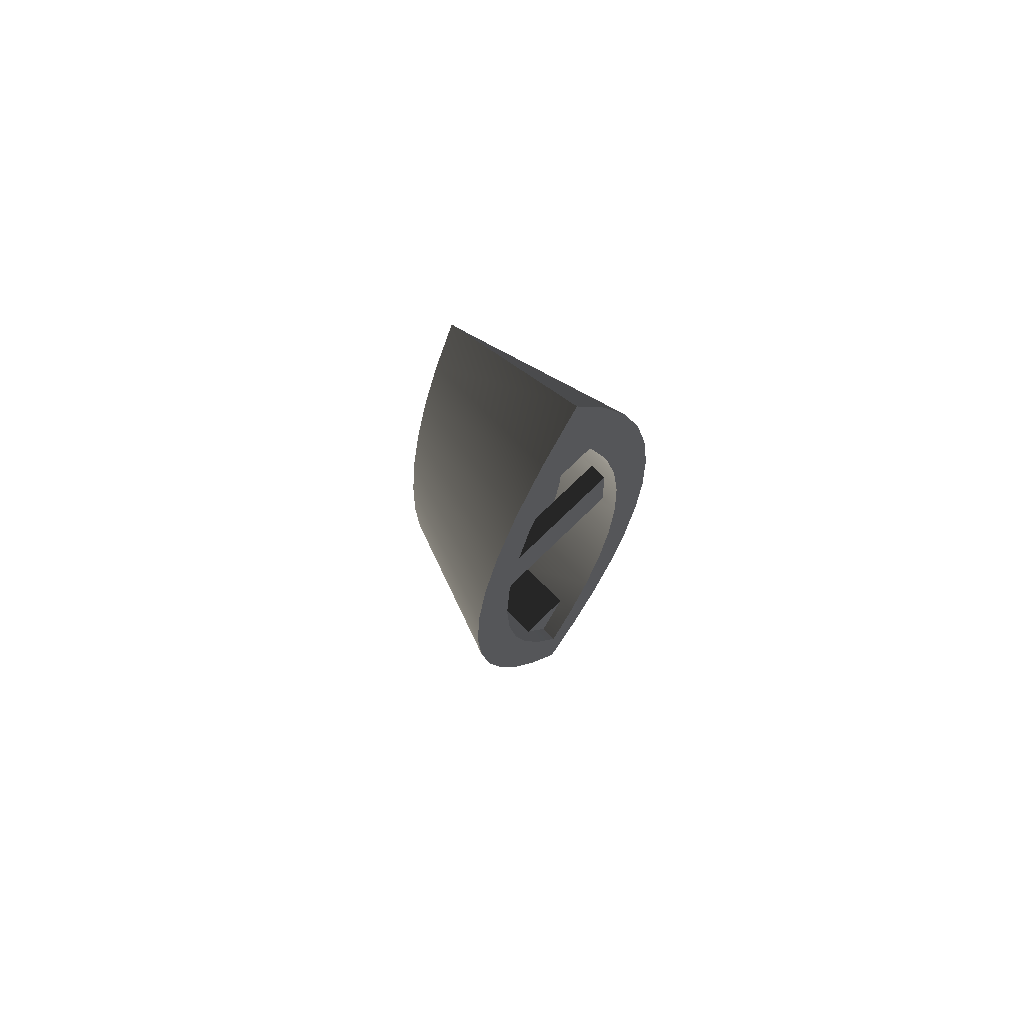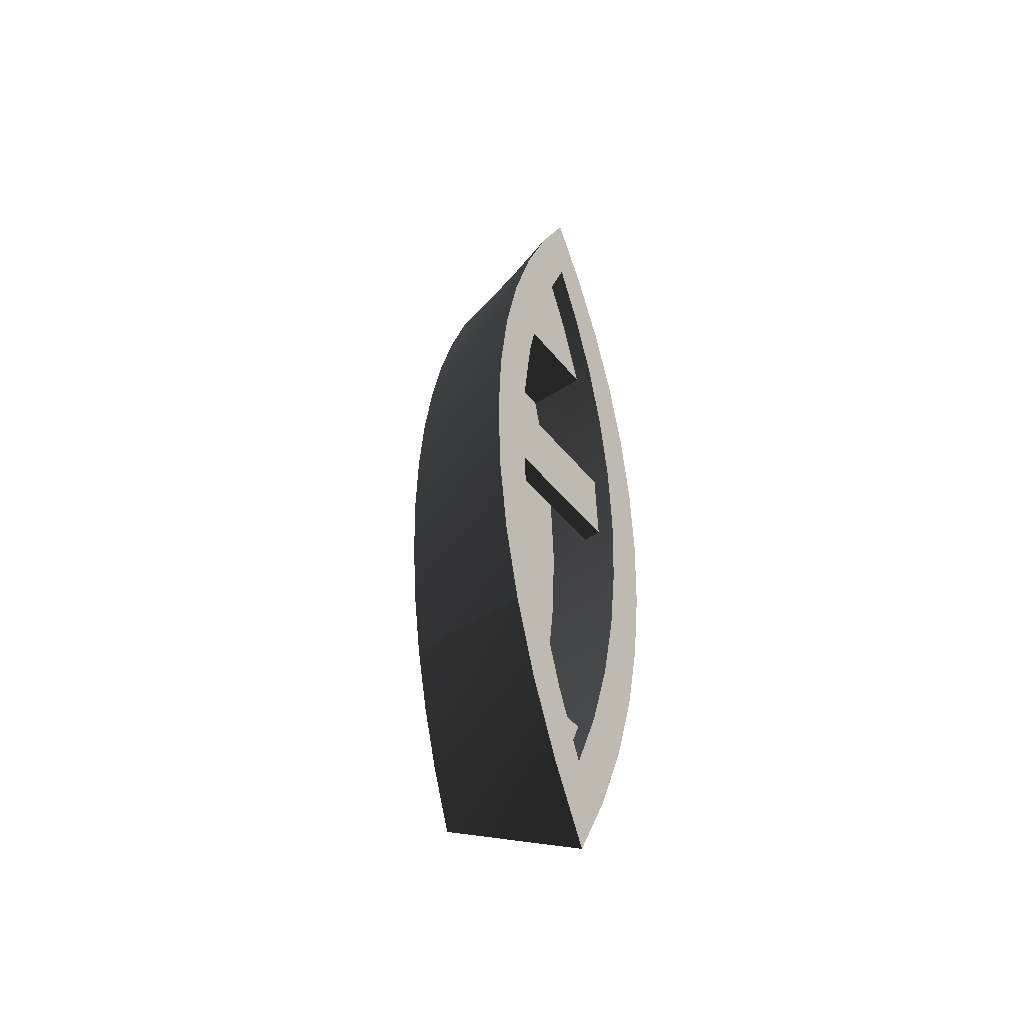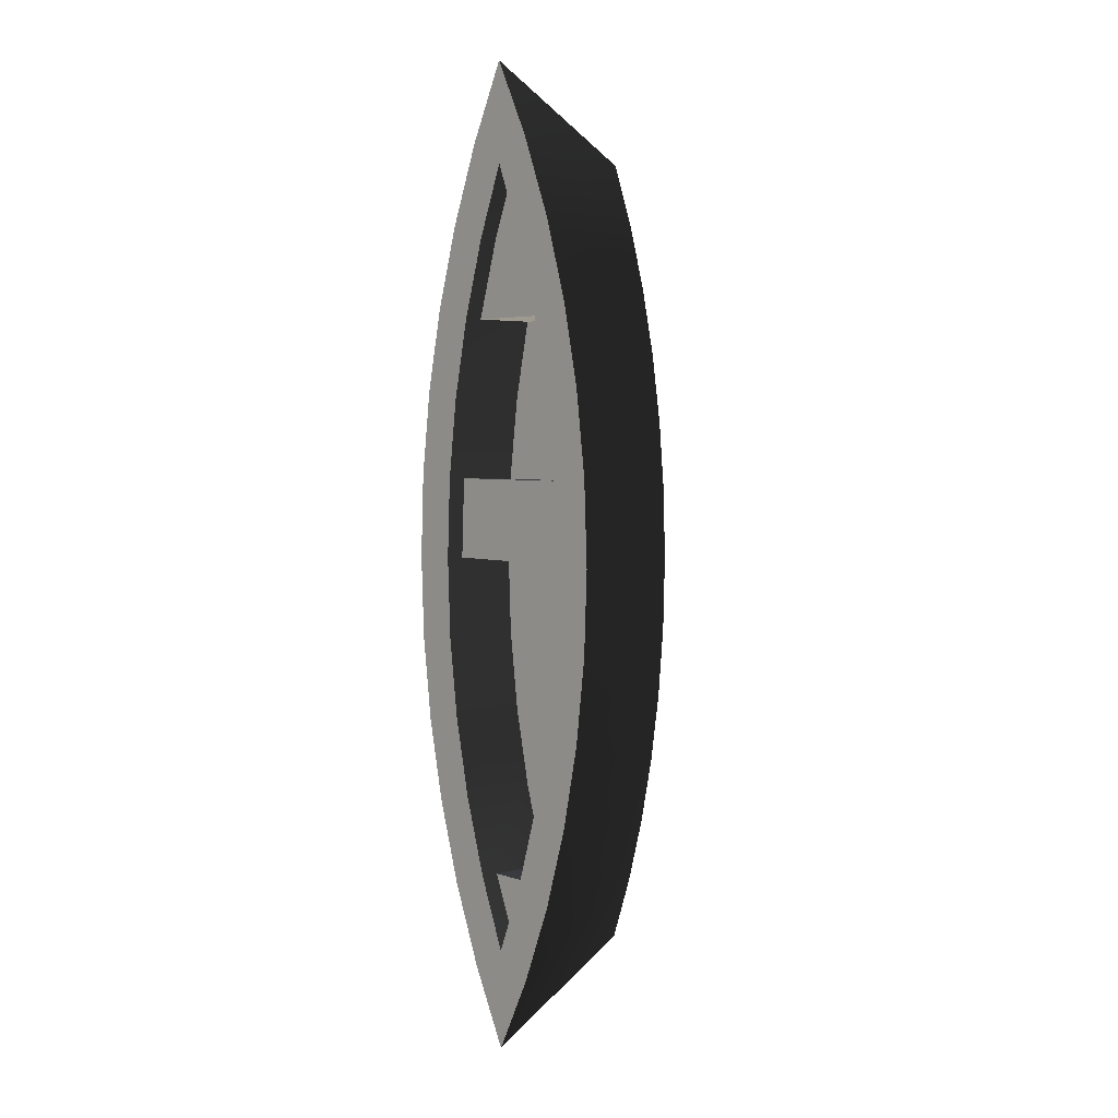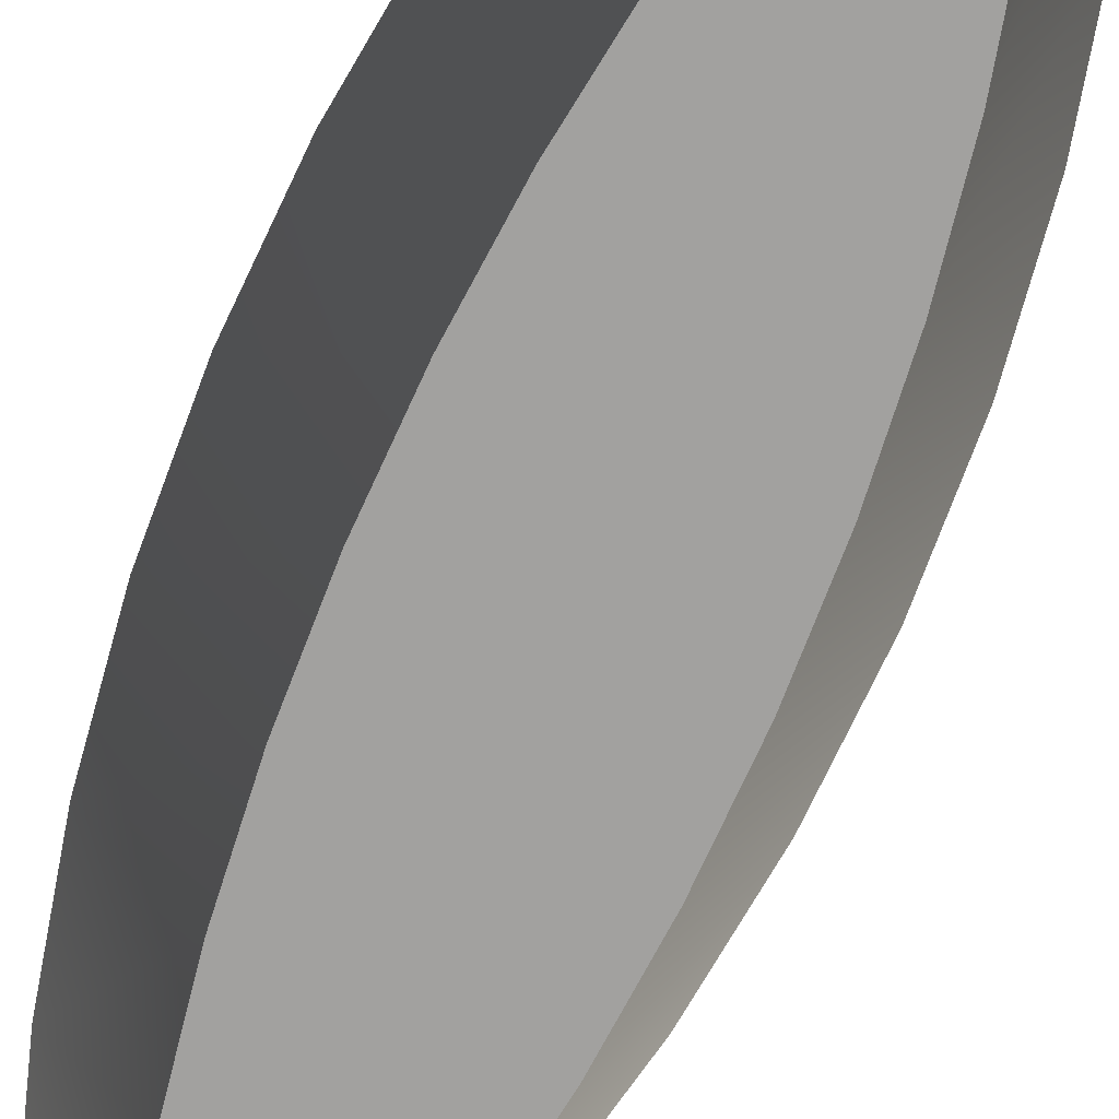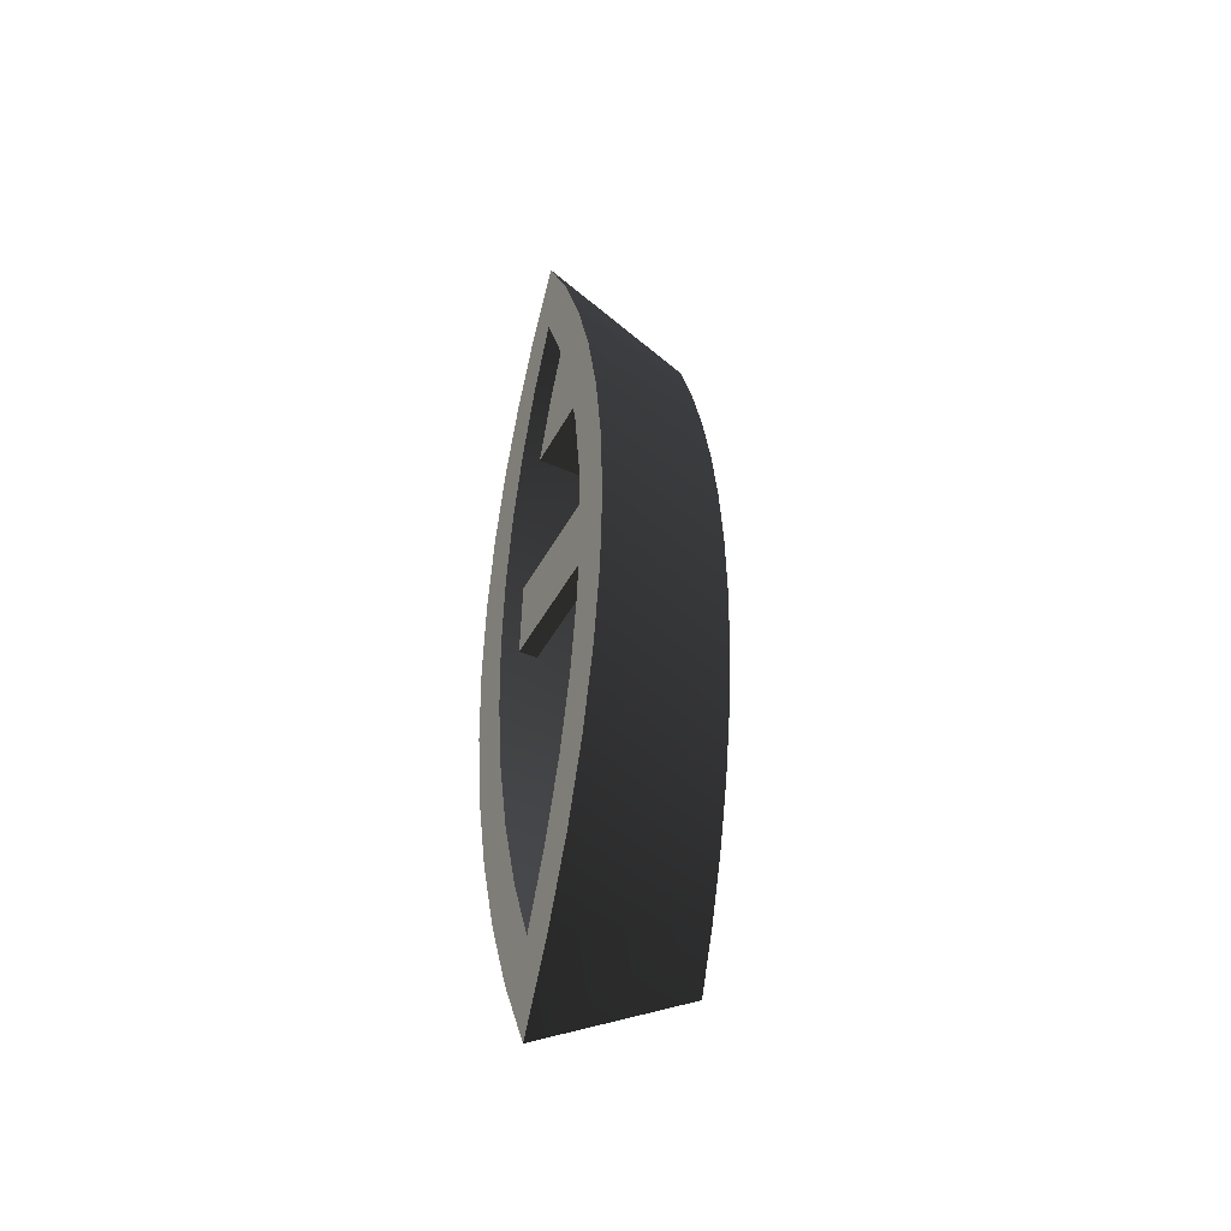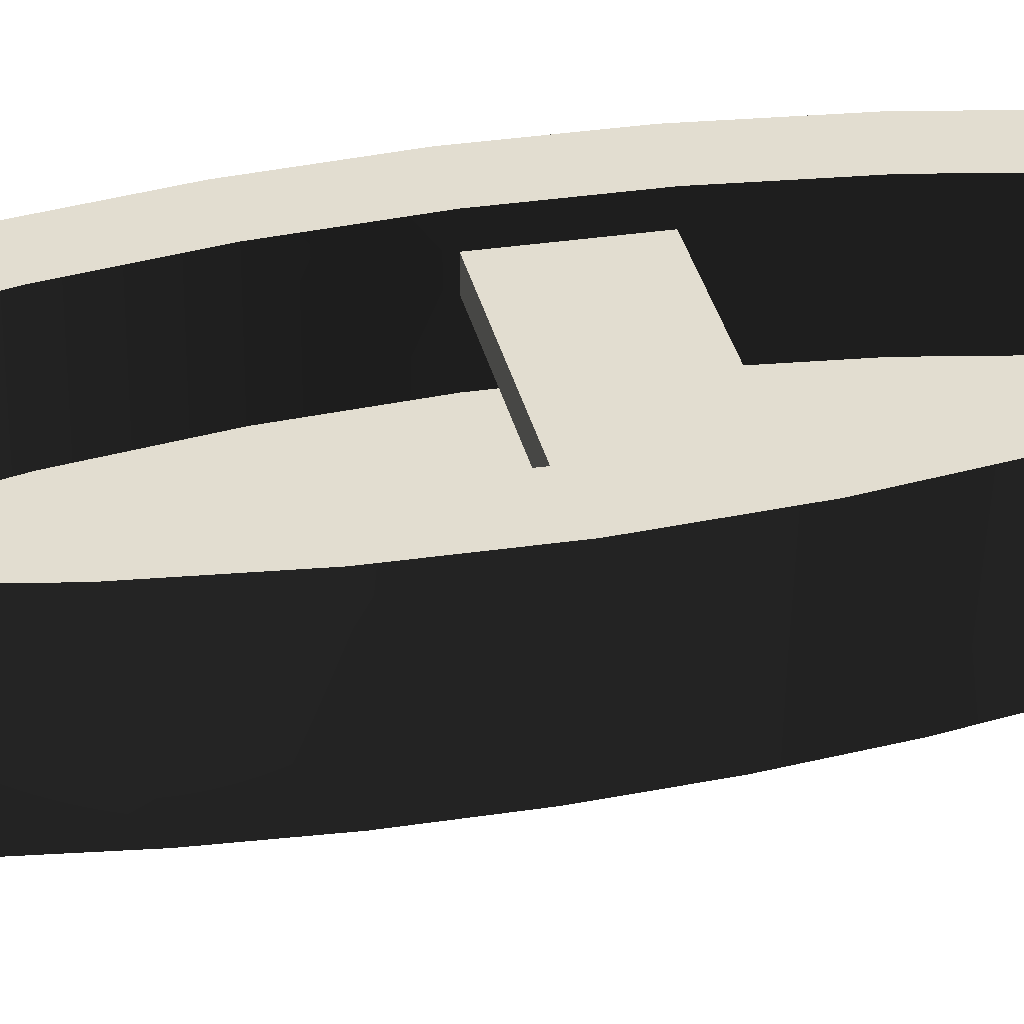
<metadata>
{"format":"obj","ext":"obj","renderer":"f3d","projection":"perspective","resolution":1024,"background":"white","views":[{"elev":73.2,"azim":135.6,"up":"+Z"},{"elev":-47.0,"azim":126.7,"up":"+Z"},{"elev":3.8,"azim":-131.4,"up":"+Z"},{"elev":-72.2,"azim":-22.7,"up":"+Y"},{"elev":-45.1,"azim":-116.9,"up":"+Z"},{"elev":35.4,"azim":-103.3,"up":"+Y"}]}
</metadata>
<code>
g canoe
v -0.87 1.202e-30 1.444e-14
v -0.8453 1.202e-30 0.82
v -0.8453 1.202e-30 -0.82
v -0.7714 1.202e-30 -1.634
v -0.7714 1.202e-30 1.634
v -0.6489 1.202e-30 -2.436
v -0.6489 1.202e-30 2.436
v -0.4786 1.202e-30 -3.221
v -0.4786 1.202e-30 3.221
v -0.2618 1.202e-30 -3.982
v -0.2618 1.202e-30 3.982
v 0 1.202e-30 -4.715
v 0 1.202e-30 4.715
v 0.2618 1.202e-30 -3.982
v 0.2618 1.202e-30 3.982
v 0.4786 1.202e-30 -3.221
v 0.4786 1.202e-30 3.221
v 0.6489 1.202e-30 -2.436
v 0.6489 1.202e-30 2.436
v 0.7714 1.202e-30 -1.634
v 0.7714 1.202e-30 1.634
v 0.8453 1.202e-30 -0.82
v 0.8453 1.202e-30 0.82
v 0.87 1.202e-30 1.444e-14
v 0.9389 1.387 0.9558
v 0.9389 0.876 0.9558
v 0.9796 1.387 4.331e-14
v 0.9796 0.876 4.331e-14
v -0.9389 1.606 0.9558
v -0.9389 1.825 0.9558
v -0.9796 1.606 -4.331e-14
v -0.9796 1.825 -4.331e-14
v 0.3347 1.825 -3.754
v 0.3347 1.606 -3.754
v 0 1.825 -4.586
v 0 1.606 -4.586
v 0.9389 1.825 0.9558
v 0.9389 1.606 0.9558
v 0.9796 1.825 4.331e-14
v 0.9796 1.606 4.331e-14
v 0.9389 1.825 -0.9558
v 0.9389 0.876 -0.9558
v 0.8172 1.825 1.905
v 0.8172 0.876 1.905
v -0.3347 1.606 3.754
v -0.3347 1.825 3.754
v -0.6153 1.606 2.84
v -0.6153 1.825 2.84
v 0.6153 1.825 2.84
v 0.6153 1.606 2.84
v 0.6153 0.876 2.84
v 0 1.606 4.586
v 0 1.825 4.586
v 0.8172 1.825 -1.905
v 0.8172 0.876 -1.905
v 0.6153 1.825 -2.84
v 0.6153 0.876 -2.84
v 0.3347 1.825 3.754
v 0.3347 1.606 3.754
v -0.6153 0.876 -2.84
v -0.6153 1.825 -2.84
v -0.3347 0.876 -3.754
v -0.3347 1.825 -3.754
v -0.3347 1.606 -3.754
v -0.8172 0.876 1.905
v -0.8172 1.825 1.905
v -0.9389 0.876 0.9558
v -0.9389 1.387 0.9558
v -0.9796 0.876 -4.331e-14
v -0.9796 1.387 -4.331e-14
v -0.9389 0.876 -0.9558
v -0.9389 1.825 -0.9558
v -0.8172 0.876 -1.905
v -0.8172 1.825 -1.905
v 0.3347 0.876 -3.754
v -0.6153 0.876 2.84
v -1.5 1.825 0
v -1.457 1.825 -1
v -1.457 1.825 1
v -1.33 1.825 1.993
v -1.33 1.825 -1.993
v -1.119 1.825 2.971
v -1.119 1.825 -2.971
v -0.8252 1.825 3.928
v -0.4514 1.825 4.857
v 0 1.825 5.75
v 0.4514 1.825 4.857
v 0.8252 1.825 3.928
v 1.119 1.825 2.971
v 1.119 1.825 -2.971
v 0.8252 1.825 -3.928
v 0.4514 1.825 -4.857
v 0 1.825 -5.75
v -0.4514 1.825 -4.857
v -0.8252 1.825 -3.928
v 1.33 1.825 1.993
v 1.33 1.825 -1.993
v 1.457 1.825 1
v 1.457 1.825 -1
v 1.5 1.825 0
f 2 1 3
f 3 4 2
f 4 5 2
f 4 6 5
f 6 7 5
f 6 8 7
f 8 9 7
f 8 10 9
f 10 11 9
f 10 12 11
f 12 13 11
f 12 14 13
f 14 15 13
f 14 16 15
f 16 17 15
f 16 18 17
f 18 19 17
f 18 20 19
f 20 21 19
f 20 22 21
f 22 23 21
f 22 24 23
f 26 25 27
f 27 28 26
f 30 29 31
f 31 32 30
f 34 33 35
f 35 36 34
f 38 37 39
f 39 40 38
f 40 39 41
f 41 27 40
f 41 28 27
f 41 42 28
f 44 43 37
f 37 26 44
f 37 38 26
f 38 25 26
f 46 45 47
f 47 48 46
f 50 49 43
f 43 51 50
f 43 44 51
f 53 52 45
f 45 46 53
f 55 54 56
f 56 57 55
f 59 58 49
f 49 50 59
f 52 53 58
f 58 59 52
f 42 41 54
f 54 55 42
f 61 60 62
f 62 63 61
f 62 64 63
f 66 65 67
f 67 30 66
f 67 68 30
f 68 29 30
f 70 69 71
f 71 31 70
f 71 32 31
f 71 72 32
f 74 73 60
f 60 61 74
f 57 56 33
f 33 75 57
f 33 34 75
f 72 71 73
f 73 74 72
f 47 76 65
f 65 48 47
f 65 66 48
f 63 64 36
f 36 35 63
f 68 29 31
f 31 70 68
f 68 70 27
f 27 25 68
f 38 25 27
f 27 40 38
f 68 25 38
f 38 29 68
f 27 70 31
f 31 40 27
f 71 69 67
f 67 65 71
f 65 73 71
f 65 76 73
f 76 60 73
f 76 51 60
f 51 62 60
f 51 75 62
f 51 57 75
f 51 44 57
f 44 55 57
f 44 26 55
f 26 42 55
f 26 28 42
f 68 67 69
f 69 70 68
f 40 31 29
f 29 38 40
f 51 76 47
f 47 50 51
f 62 75 34
f 34 64 62
f 50 47 45
f 45 52 50
f 52 59 50
f 36 64 34
f 78 77 79
f 79 80 78
f 80 81 78
f 80 82 81
f 82 83 81
f 82 84 83
f 84 32 83
f 84 30 32
f 84 66 30
f 84 85 66
f 85 48 66
f 85 46 48
f 85 86 46
f 86 53 46
f 86 87 53
f 87 58 53
f 87 49 58
f 87 88 49
f 88 43 49
f 88 37 43
f 88 89 37
f 89 39 37
f 39 89 90
f 41 39 90
f 41 90 91
f 54 41 91
f 56 54 91
f 56 91 92
f 33 56 92
f 33 92 93
f 35 33 93
f 63 35 93
f 63 93 94
f 61 63 94
f 74 61 94
f 74 94 95
f 72 74 95
f 32 72 95
f 95 83 32
f 89 96 90
f 96 97 90
f 96 98 97
f 98 99 97
f 98 100 99
f 5 79 2
f 5 80 79
f 2 79 77
f 7 80 5
f 14 12 92
f 3 1 78
f 90 18 16
f 9 84 82
f 4 81 83
f 8 6 95
f 1 77 78
f 6 4 83
f 11 85 84
f 10 94 93
f 7 82 80
f 9 82 7
f 6 83 95
f 4 3 81
f 90 16 91
f 1 2 77
f 11 84 9
f 12 10 93
f 3 78 81
f 96 21 23
f 92 12 93
f 99 22 20
f 97 20 18
f 100 24 22
f 98 23 24
f 99 20 97
f 86 13 15
f 91 14 92
f 98 96 23
f 87 86 15
f 86 85 13
f 8 95 94
f 87 15 17
f 89 88 19
f 91 16 14
f 88 17 19
f 13 85 11
f 96 89 21
f 88 87 17
f 98 24 100
f 89 19 21
f 97 18 90
f 100 22 99
f 10 8 94

</code>
